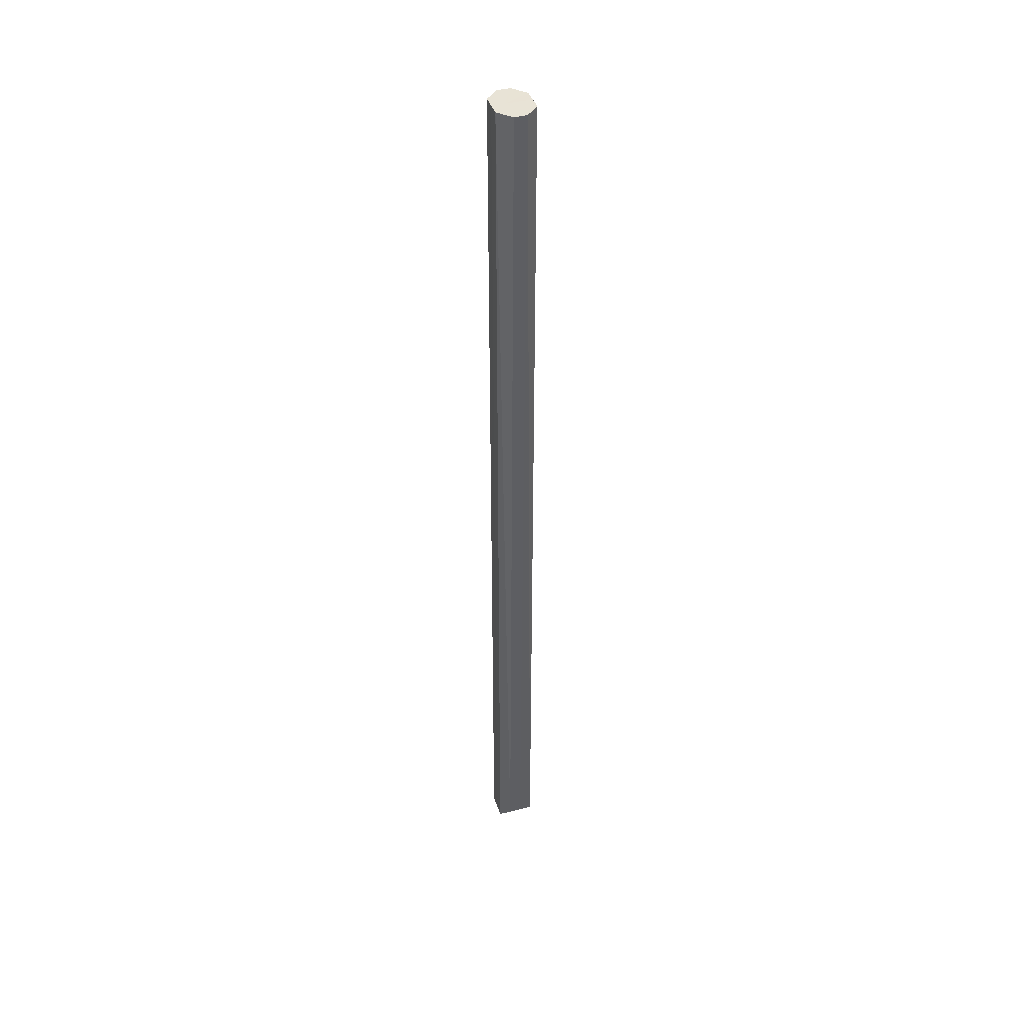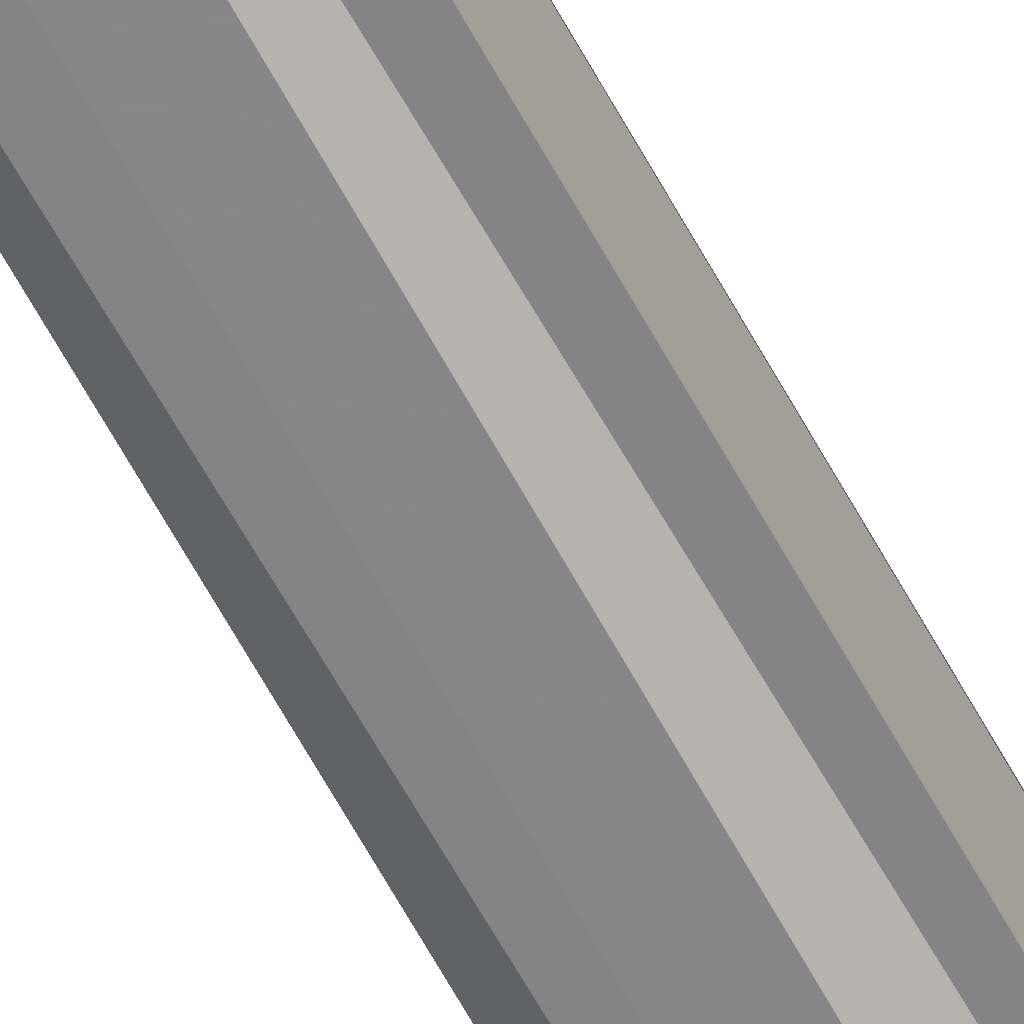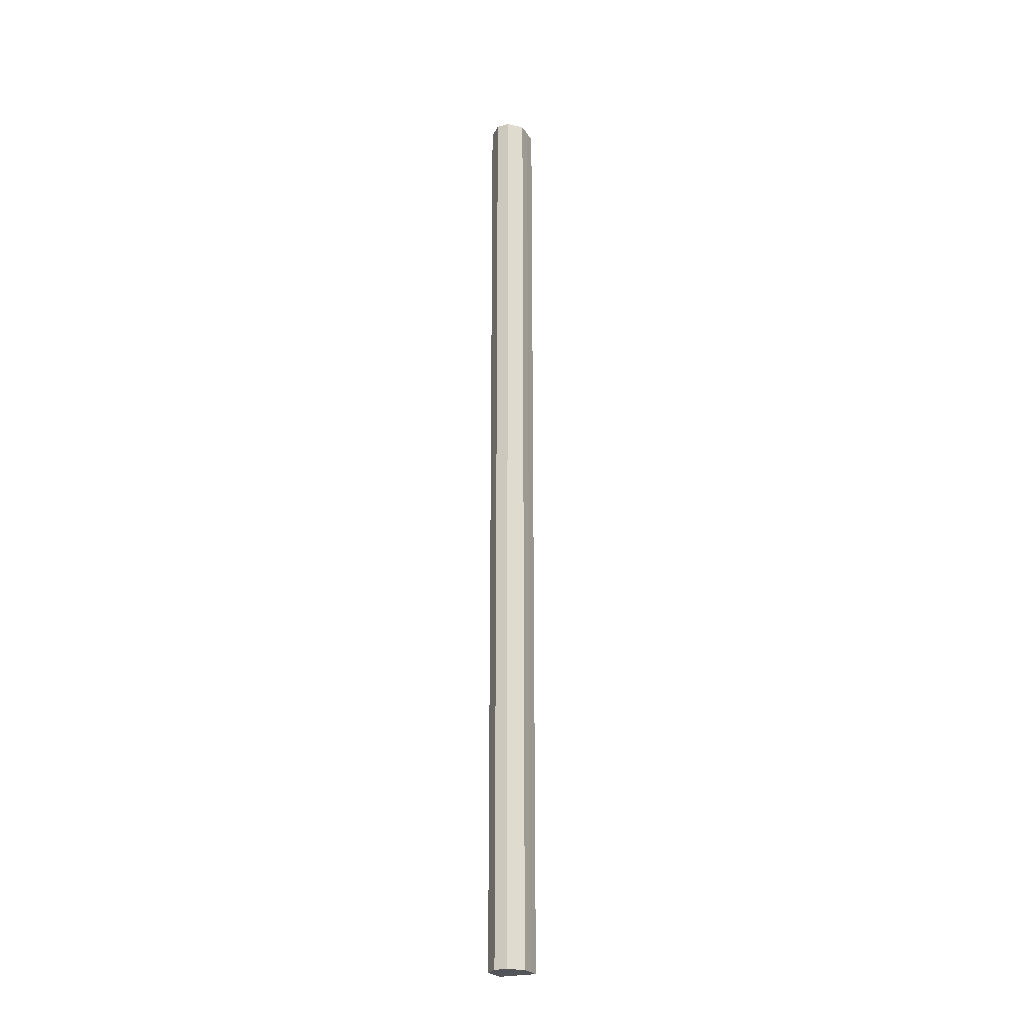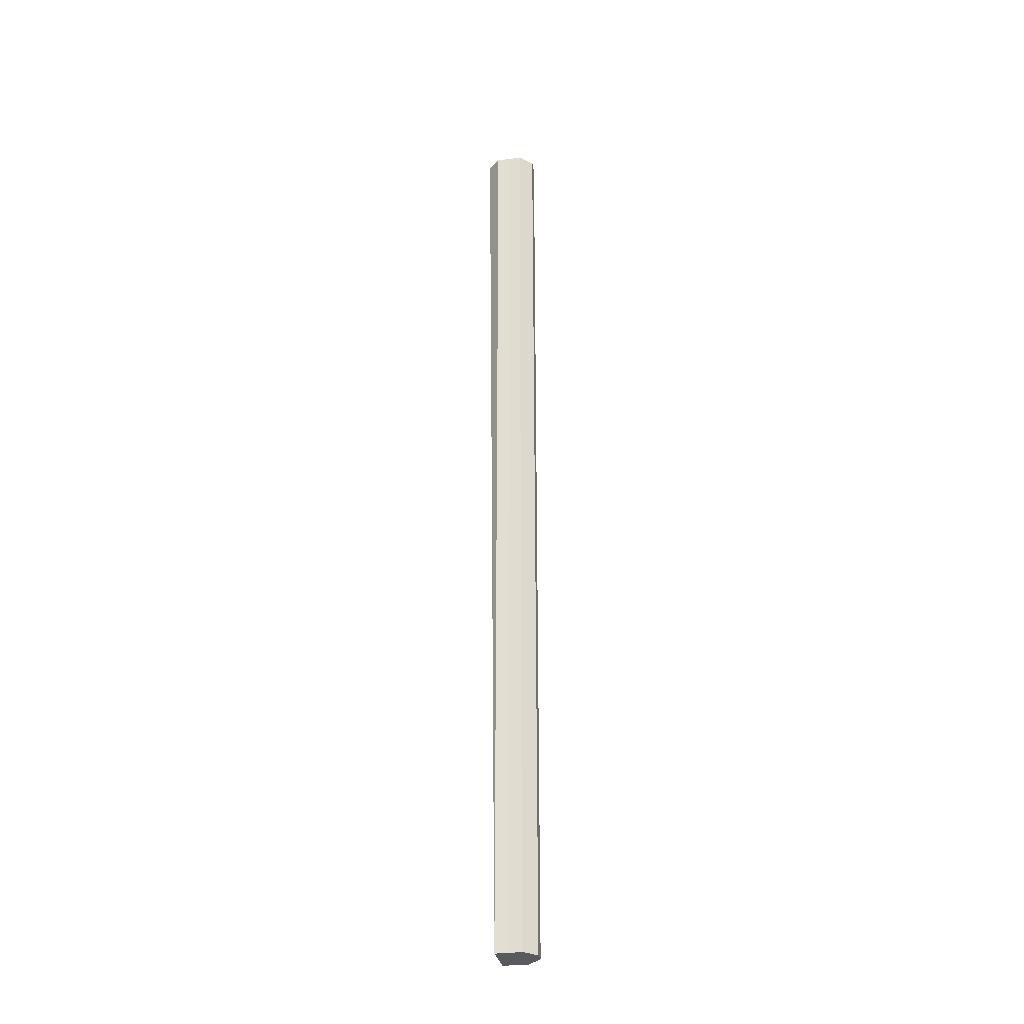
<metadata>
{"format":"obj","ext":"obj","renderer":"f3d","projection":"perspective","resolution":1024,"background":"white","views":[{"elev":41.2,"azim":-17.4,"up":"+Z"},{"elev":-61.4,"azim":-152.0,"up":"+Y"},{"elev":-23.8,"azim":-155.3,"up":"+Z"},{"elev":-30.9,"azim":100.7,"up":"+Z"}]}
</metadata>
<code>
o 4951
v 2168 1902 6.343
v 2168 1902 6.343
v 2168 1902 7.091
v 2168 1902 6.343
v 2168 1902 7.091
v 2168 1902 6.343
v 2168 1902 7.091
v 2168 1902 7.091
v 2168 1902 6.343
v 2168 1902 7.091
v 2168 1902 6.343
v 2168 1902 7.091
v 2168 1902 7.091
v 2168 1902 6.343
v 2168 1902 7.091
v 2168 1902 6.343
v 2168 1902 7.091
v 2168 1902 6.343
v 2168 1902 6.343
v 2168 1902 7.091
v 2168 1902 6.343
v 2168 1902 6.343
v 2168 1902 7.091
v 2168 1902 6.343
v 2168 1902 7.091
v 2168 1902 7.091
v 2168 1902 6.343
v 2168 1902 7.091
v 2168 1902 6.343
v 2168 1902 7.091
v 2168 1902 6.343
v 2168 1902 6.343
v 2168 1902 7.091
v 2168 1902 7.091
v 2168 1902 6.343
v 2168 1902 7.091
v 2168 1902 6.343
v 2168 1902 6.343
v 2168 1902 7.091
v 2168 1902 7.091
v 2168 1902 6.343
v 2168 1902 7.091
v 2168 1902 6.343
v 2168 1902 7.091
v 2168 1902 6.343
v 2168 1902 6.343
v 2168 1902 7.091
v 2168 1902 7.091
v 2168 1902 7.091
v 2168 1902 7.091
v 2168 1902 7.091
v 2168 1902 7.091
v 2168 1902 7.091
v 2168 1902 7.091
v 2168 1902 7.091
v 2168 1902 7.091
v 2168 1902 7.091
v 2168 1902 7.091
v 2168 1902 7.091
v 2168 1902 7.091
v 2168 1902 7.091
v 2168 1902 7.091
v 2168 1902 7.091
v 2168 1902 6.343
v 2168 1902 6.343
v 2168 1902 7.091
v 2168 1902 6.343
v 2168 1902 7.091
v 2168 1902 6.343
v 2168 1902 6.343
v 2168 1902 6.343
v 2168 1902 6.343
v 2168 1902 6.343
v 2168 1902 6.343
v 2168 1902 6.343
v 2168 1902 6.343
v 2168 1902 6.343
v 2168 1902 6.343
v 2168 1902 6.343
v 2168 1902 6.343
v 2168 1902 6.343
v 2168 1902 6.343
v 2168 1902 6.343
v 2168 1902 6.343
v 2168 1902 6.343
f 1 2 3
f 2 4 5
f 4 6 7
f 8 9 10
f 10 11 12
f 13 14 15
f 15 16 17
f 18 19 20
f 21 22 23
f 22 24 25
f 26 27 28
f 28 29 30
f 31 32 33
f 34 35 36
f 37 38 39
f 40 41 42
f 42 43 44
f 45 46 47
f 48 49 47
f 48 50 49
f 48 51 52
f 48 53 54
f 48 55 56
f 48 56 57
f 48 58 59
f 48 60 58
f 48 61 62
f 48 63 61
f 64 65 66
f 66 67 68
f 69 70 71
f 69 72 70
f 69 73 72
f 69 74 75
f 69 76 77
f 69 78 79
f 69 80 81
f 69 81 82
f 69 83 84
f 69 85 83

</code>
